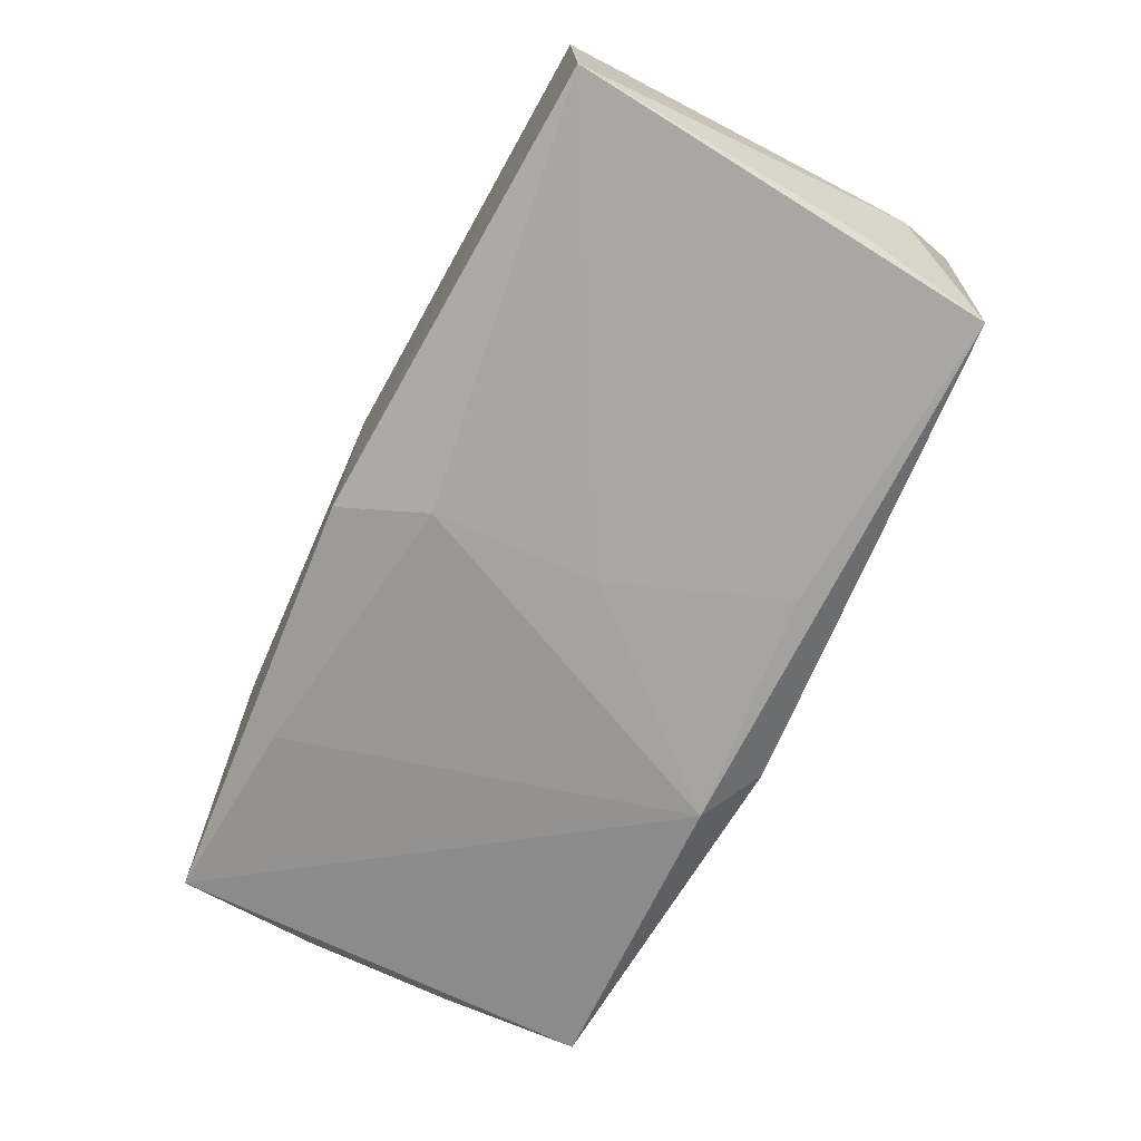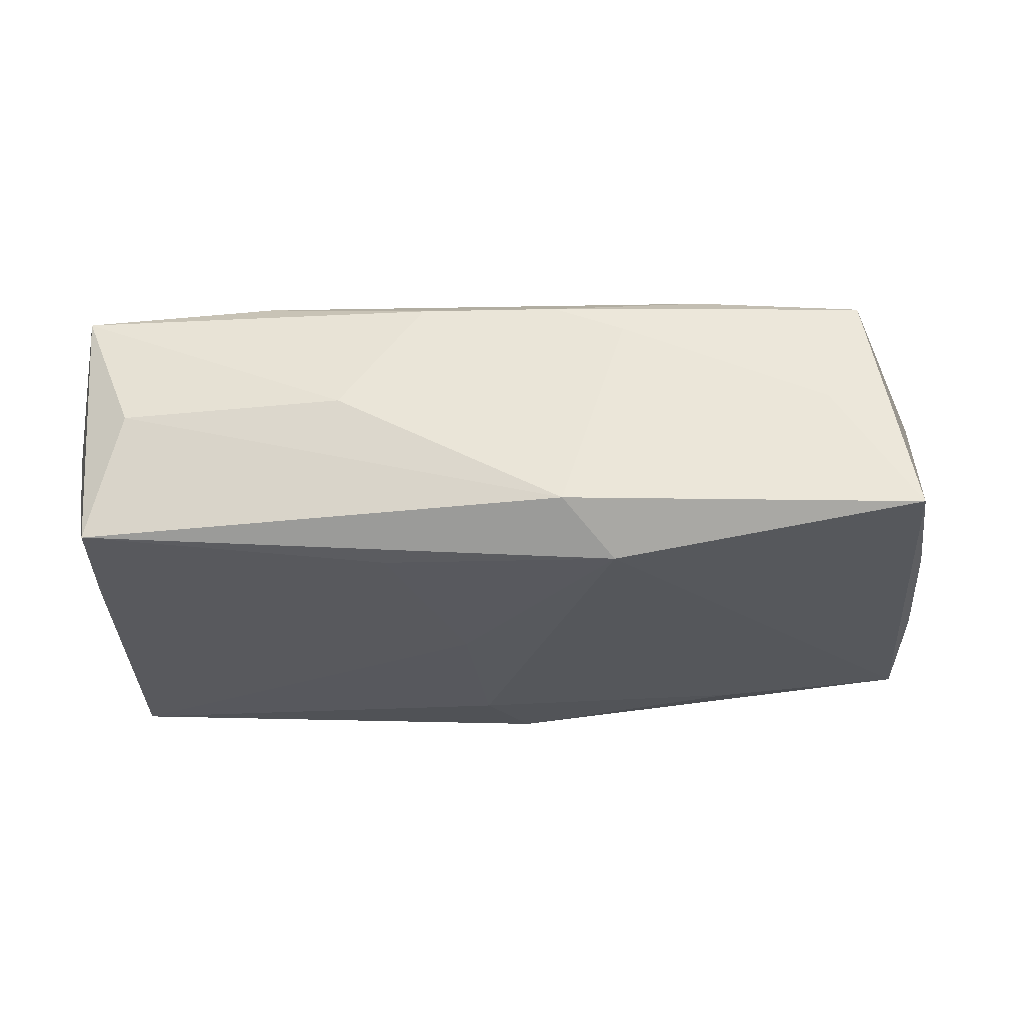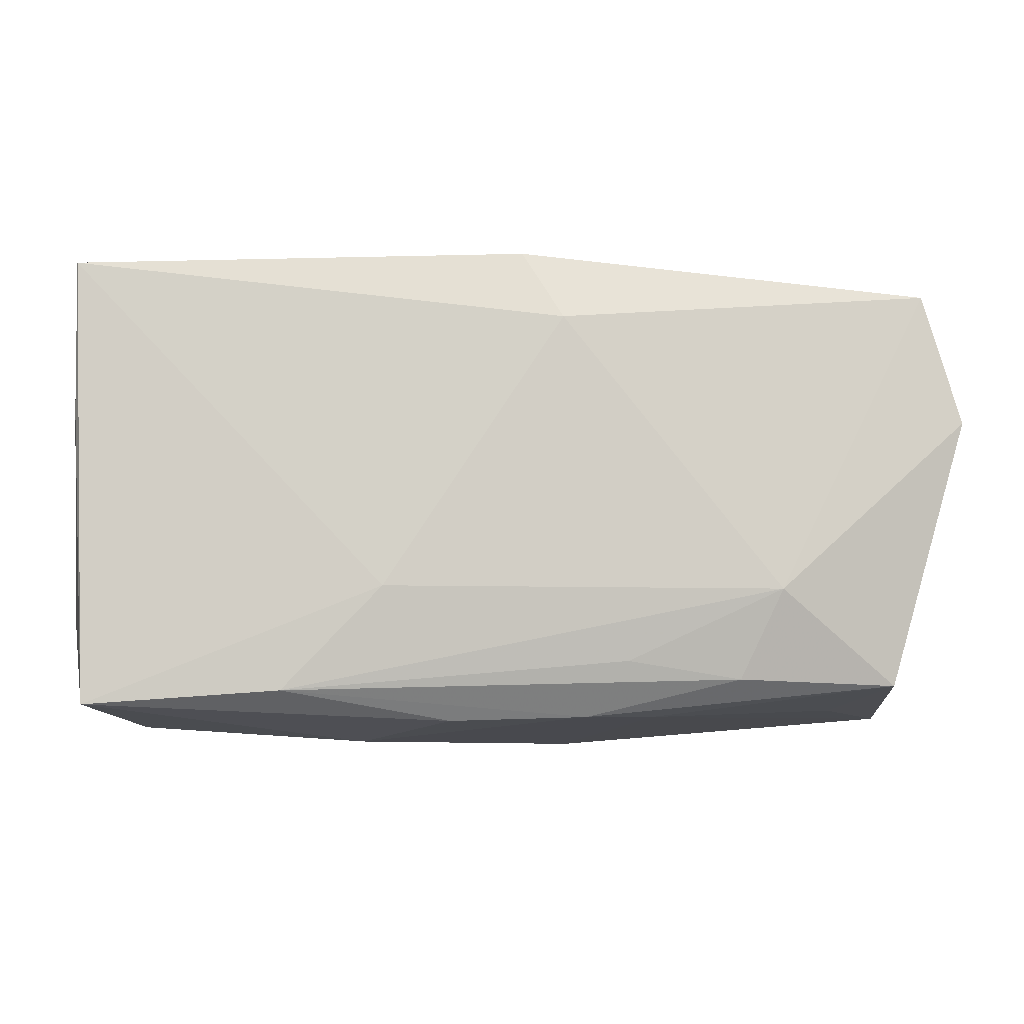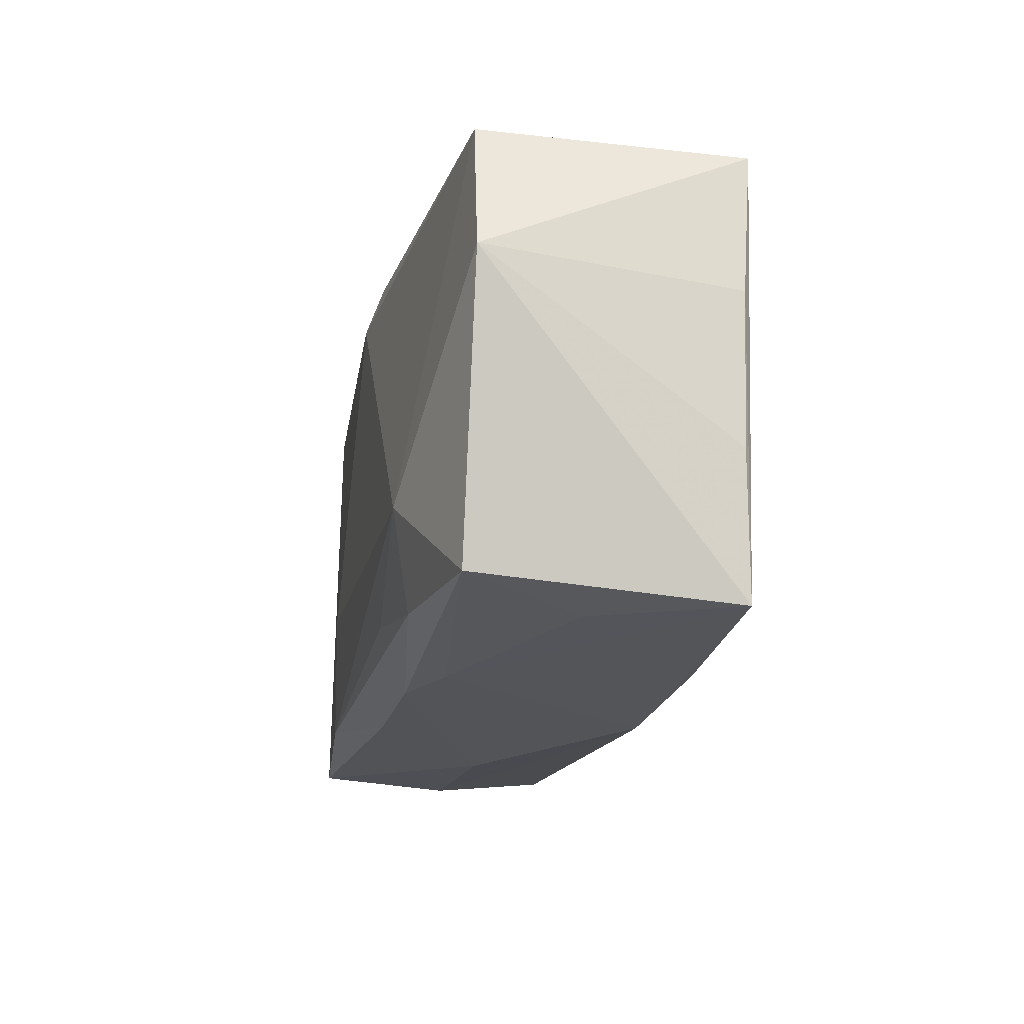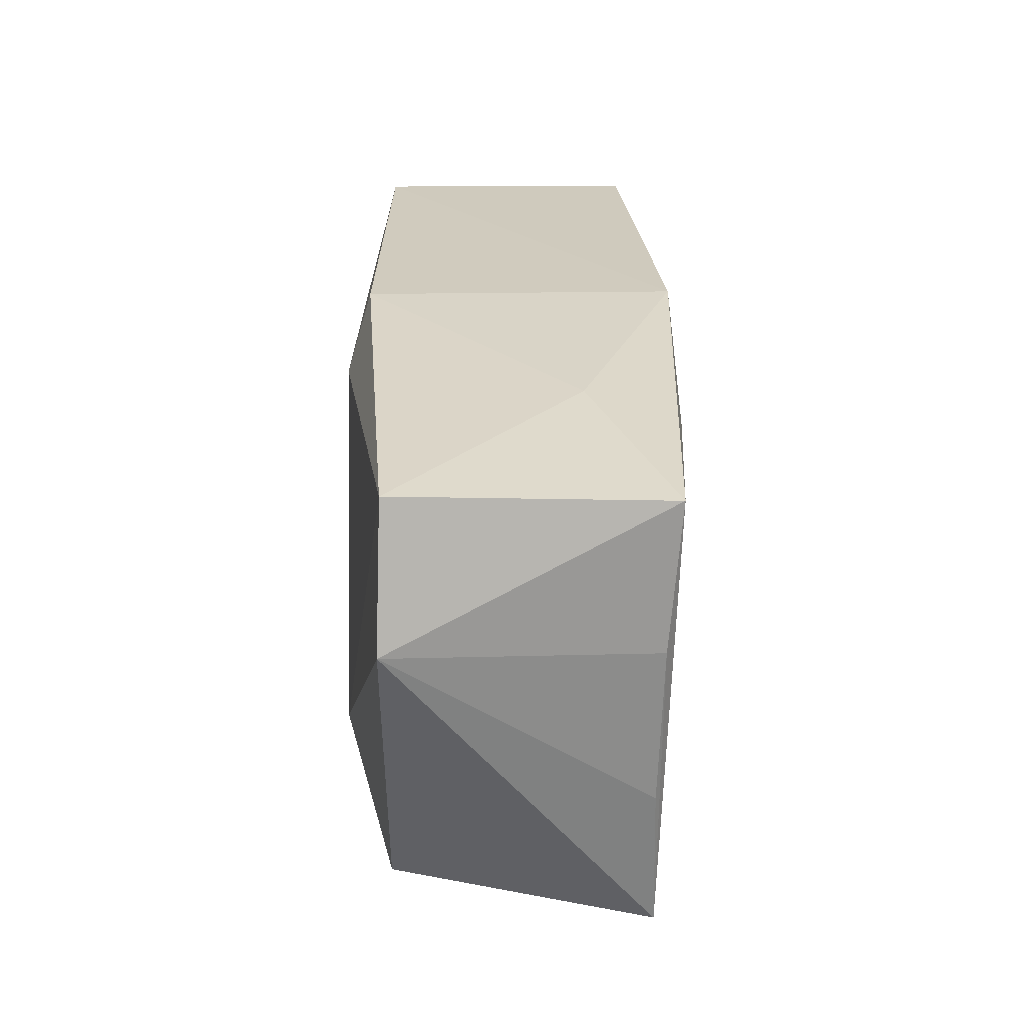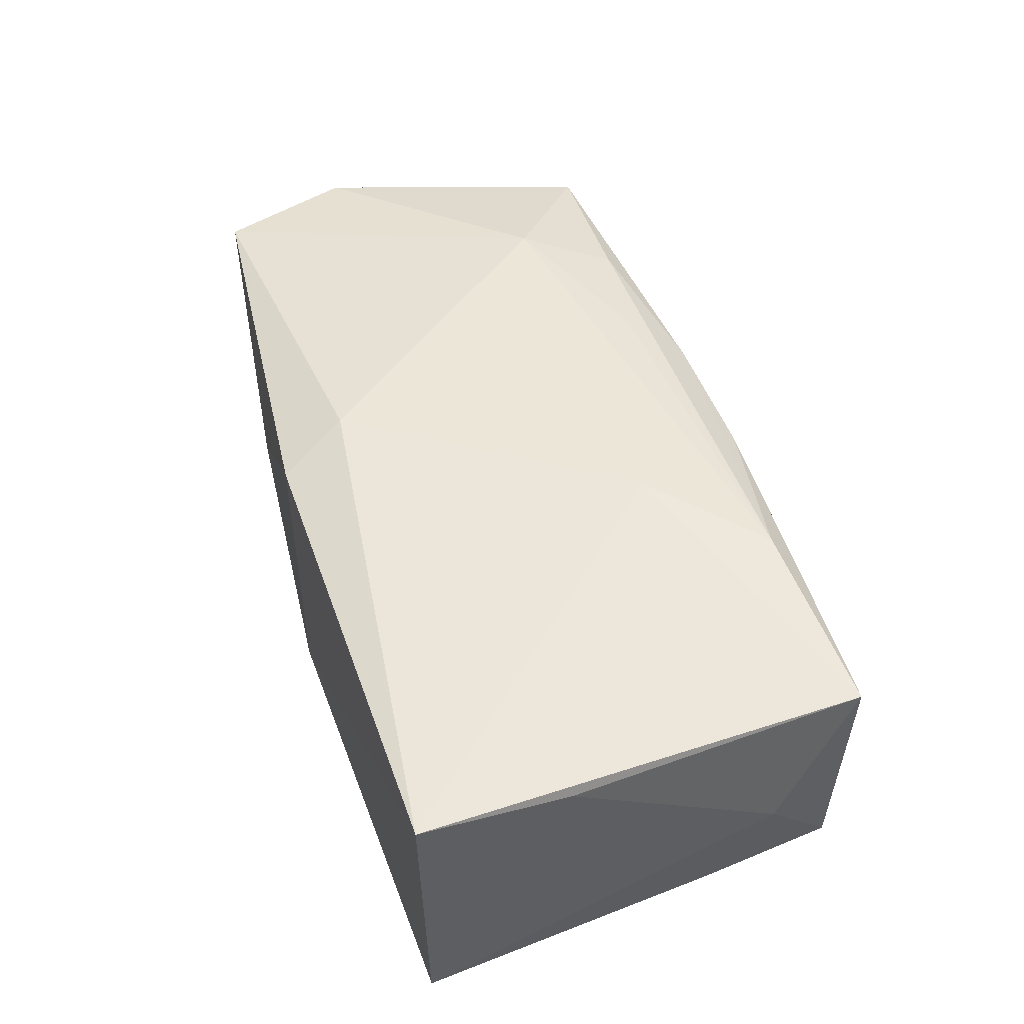
<metadata>
{"format":"obj","ext":"obj","renderer":"f3d","projection":"perspective","resolution":1024,"background":"white","views":[{"elev":-71.7,"azim":-117.1,"up":"+Z"},{"elev":-27.1,"azim":4.8,"up":"+Z"},{"elev":-7.0,"azim":-5.6,"up":"+Y"},{"elev":-19.0,"azim":77.8,"up":"+Y"},{"elev":25.5,"azim":88.1,"up":"+Y"},{"elev":48.6,"azim":-107.3,"up":"+Z"}]}
</metadata>
<code>
v 0.01115 -0.01789 -0.01373
v -0.01233 -0.02163 0.00064
v 0.03737 0.01731 -0.0113
v 0.03339 -0.01688 0.01058
v 0.009693 -0.01492 0.01306
v 0.004076 0.01447 0.01416
v -0.03793 -0.0115 0.0002217
v -0.03793 0.01863 -0.01236
v 0.02119 0.0193 -0.005086
v -0.03729 0.006275 0.0102
v 0.04003 0.006302 0.01092
v -0.03628 -0.007158 -0.01014
v -0.03738 0.01898 0.01081
v 0.006442 -0.0196 0.01035
v 0.0007409 0.02036 0.0122
v 0.01247 -0.01955 0.007997
v -0.01923 -0.008579 -0.01215
v -0.00241 0.01319 -0.01442
v 0.007008 -0.02179 -0.009755
v 0.0008616 0.02035 -0.01377
v -0.03472 -0.01868 -0.01024
v 0.03822 0.005352 -0.01028
v 0.02288 -0.008766 0.01416
v -0.008651 -0.0162 -0.01251
v -0.00528 -0.01996 0.01051
v 0.02997 -0.0188 0.0007492
v 0.03808 -0.007406 -0.00987
v 0.01949 -0.01642 0.01228
v -0.003147 -0.001031 -0.01384
v -0.01121 -0.008766 0.01416
v -0.03146 -0.0204 0.0005158
v 0.03712 -0.01934 -0.01017
v -0.03606 -0.01865 0.0115
v 0.03668 0.01766 0.01053
v -0.01962 -0.01749 0.01301
v 0.02111 0.01625 -0.01286
f 18 8 20
f 9 3 20
f 20 15 9
f 20 8 13
f 13 15 20
f 6 15 13
f 29 18 1
f 8 18 29
f 20 3 36
f 36 18 20
f 36 3 1
f 1 18 36
f 6 13 30
f 30 13 33
f 7 21 33
f 7 13 8
f 8 29 24
f 1 21 24
f 24 29 1
f 8 21 12
f 12 7 8
f 21 7 12
f 33 13 10
f 10 7 33
f 13 7 10
f 17 21 8
f 8 24 17
f 17 24 21
f 4 14 16
f 35 30 33
f 19 21 1
f 33 21 31
f 21 19 31
f 23 35 5
f 30 35 23
f 6 30 23
f 16 14 2
f 2 19 16
f 2 31 19
f 33 31 2
f 16 19 32
f 32 19 1
f 1 3 32
f 3 22 32
f 28 23 5
f 4 23 28
f 14 4 28
f 5 35 28
f 28 35 14
f 11 23 4
f 4 32 11
f 11 22 3
f 33 2 25
f 25 2 14
f 25 35 33
f 14 35 25
f 26 4 16
f 16 32 26
f 26 32 4
f 34 15 6
f 6 23 34
f 23 11 34
f 34 11 3
f 34 9 15
f 3 9 34
f 27 32 22
f 22 11 27
f 27 11 32

</code>
